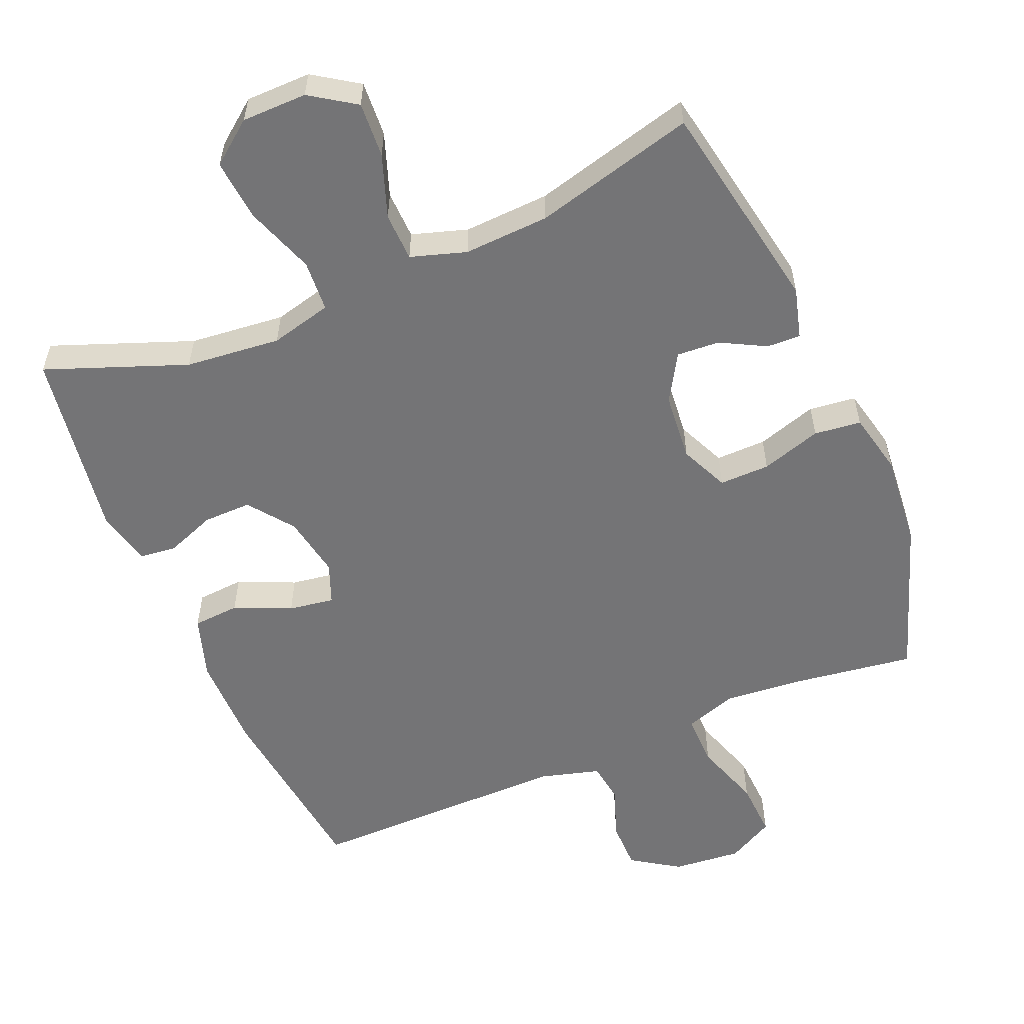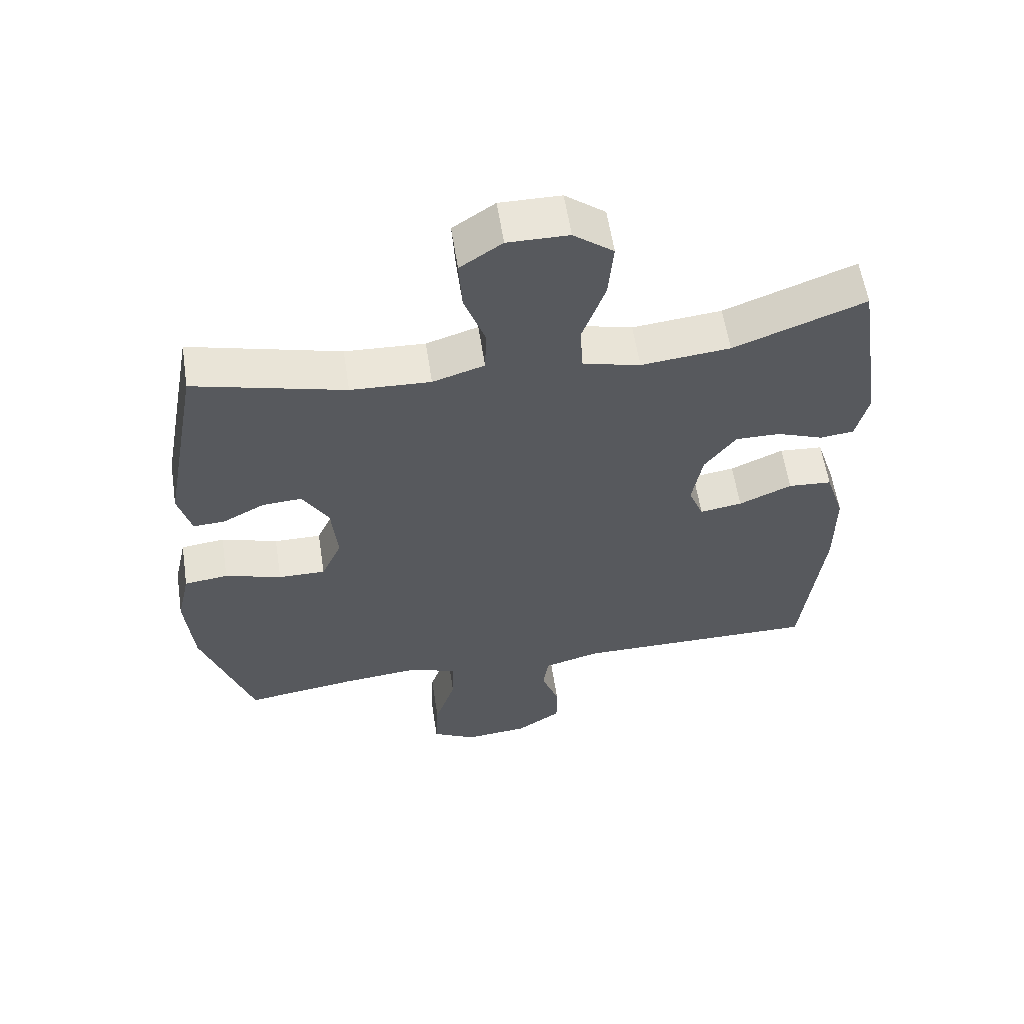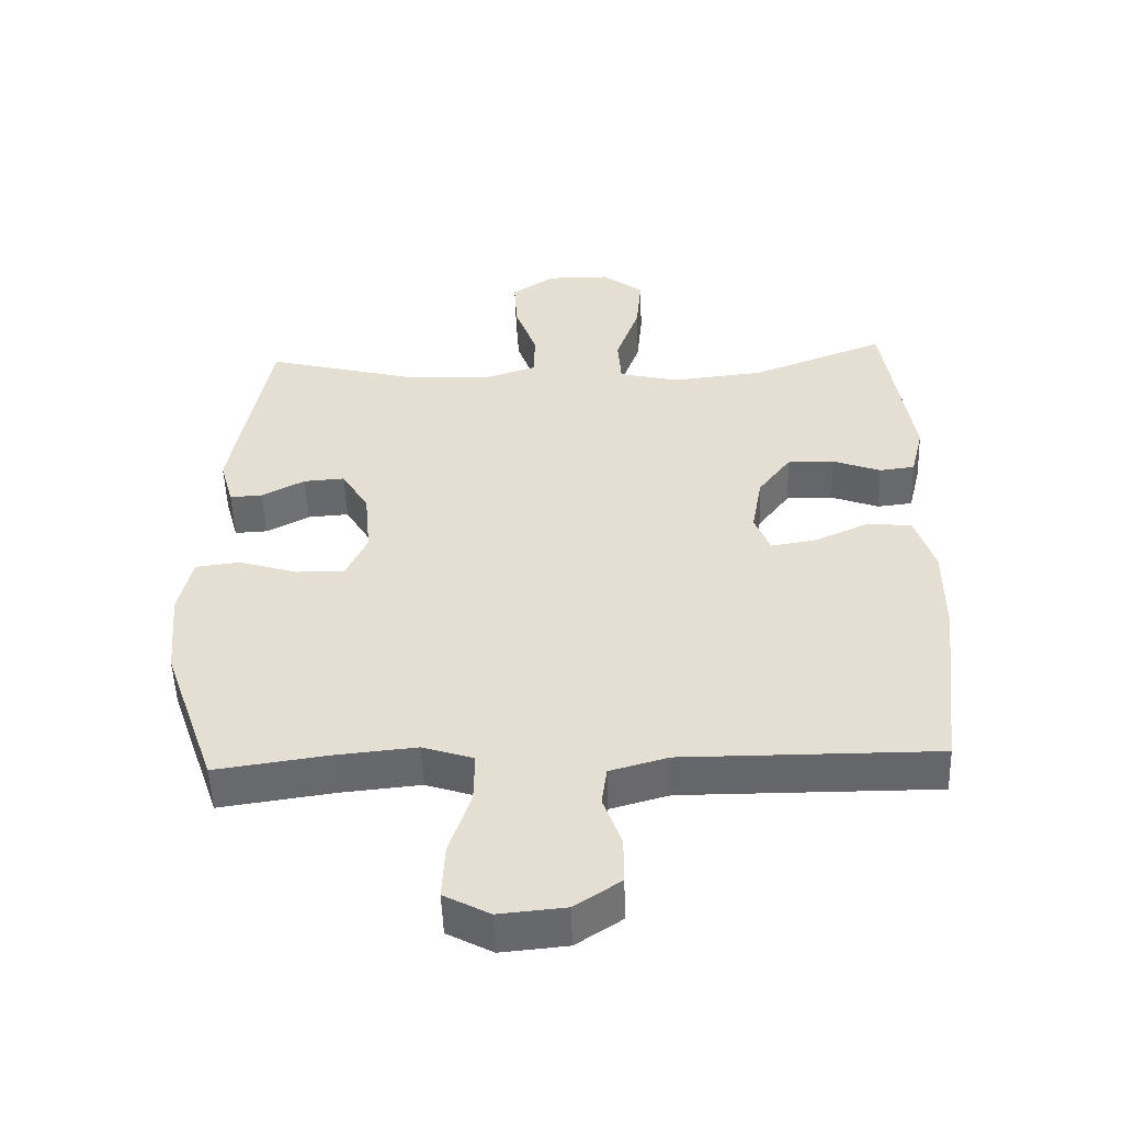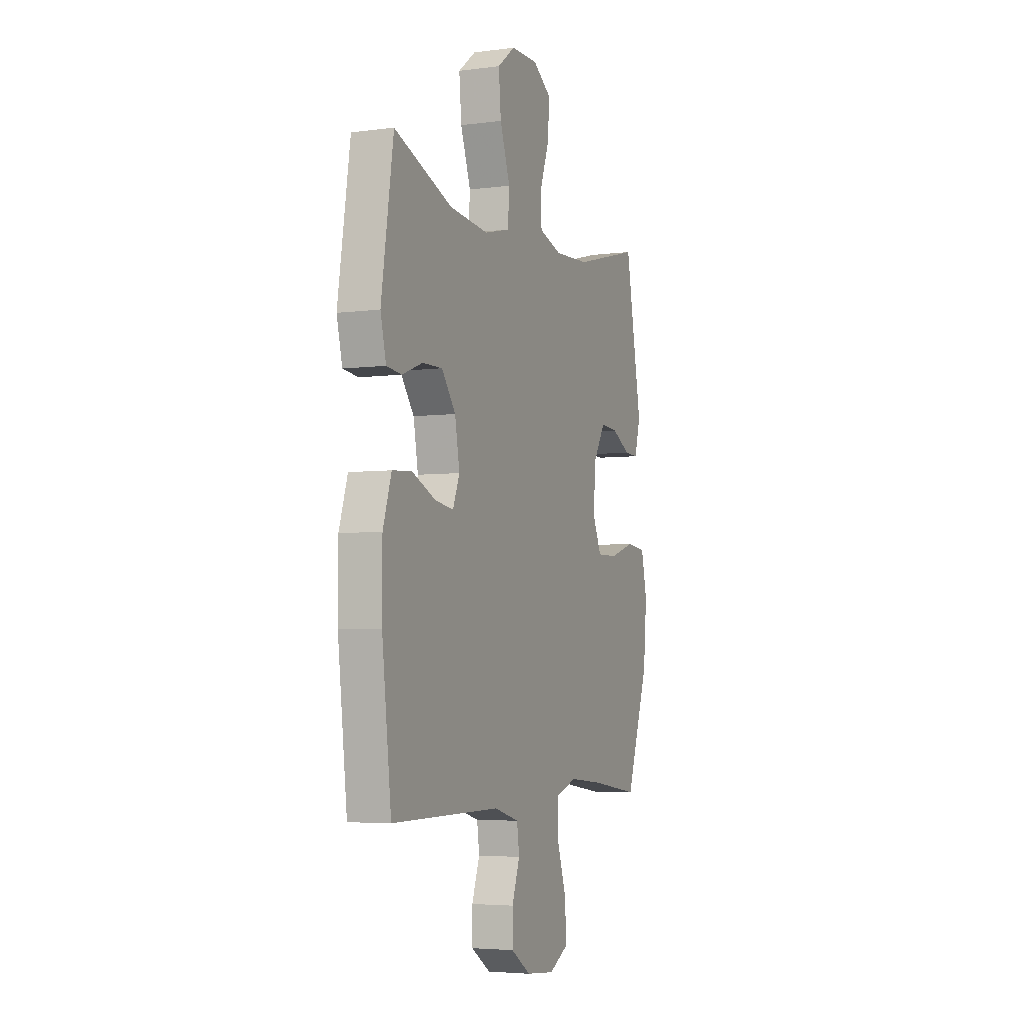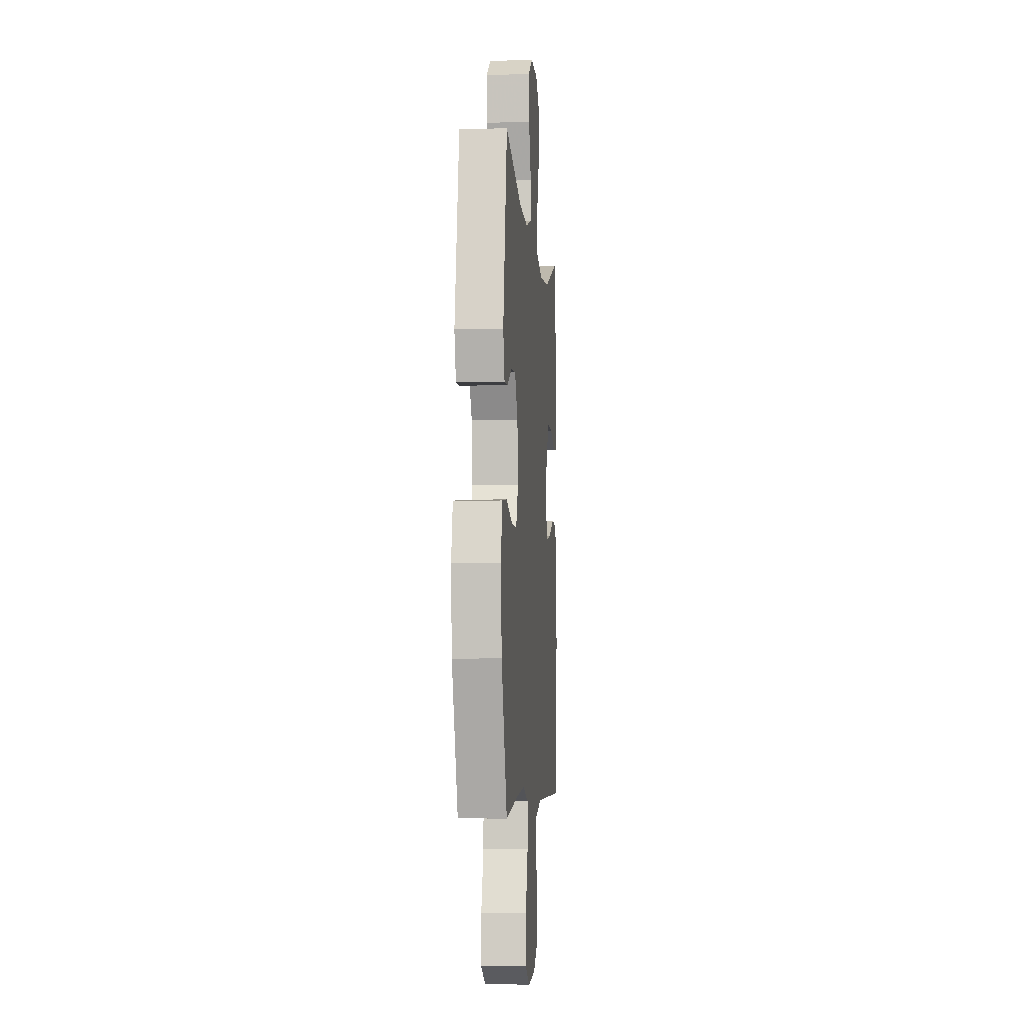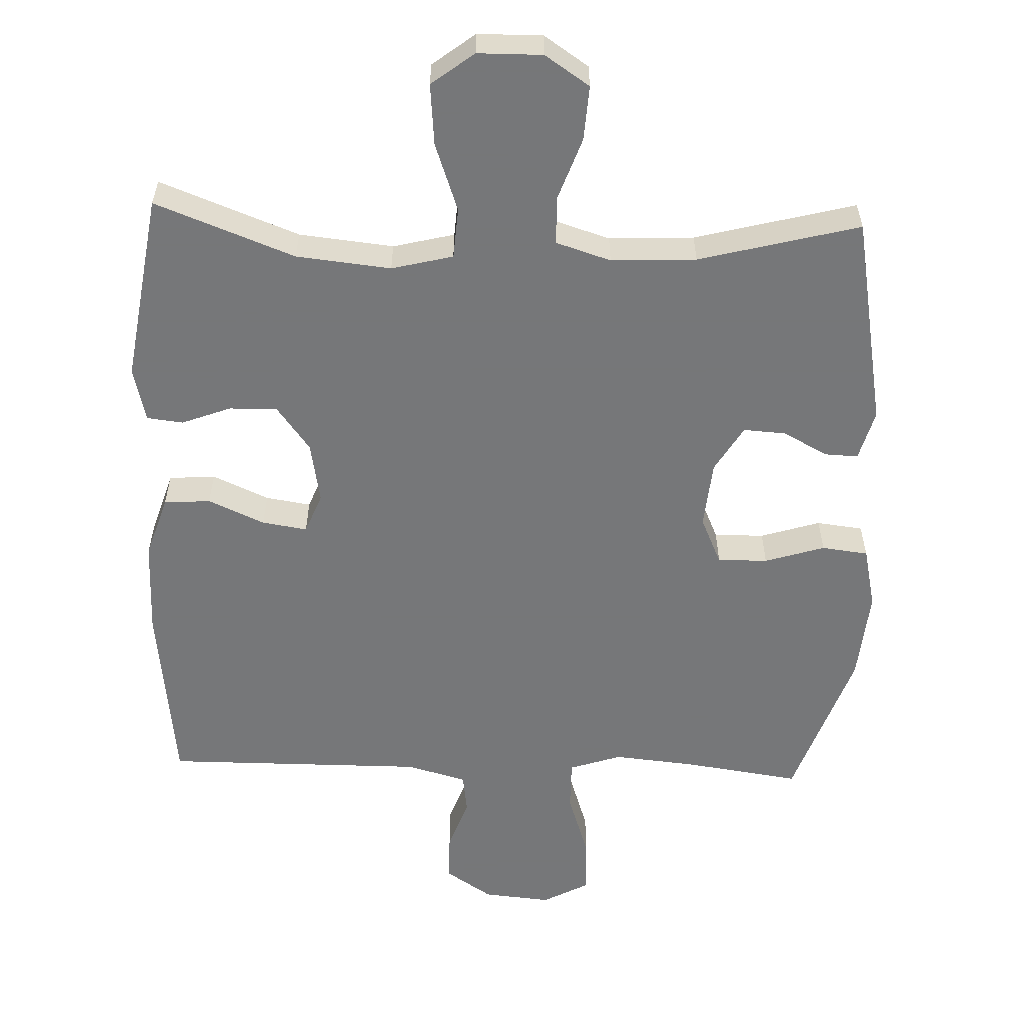
<metadata>
{"format":"obj","ext":"obj","renderer":"f3d","projection":"perspective","resolution":1024,"background":"white","views":[{"elev":-56.3,"azim":23.0,"up":"+Y"},{"elev":58.6,"azim":171.3,"up":"+Z"},{"elev":-52.0,"azim":-178.0,"up":"+Z"},{"elev":-4.5,"azim":-67.2,"up":"+Z"},{"elev":-5.2,"azim":95.1,"up":"+Z"},{"elev":-57.1,"azim":-2.1,"up":"+Y"}]}
</metadata>
<code>
v 0.5 0.07 0.5
v 0.556 0.07 0.194
v 0.536 0.07 0.121
v 0.488 0.07 0.123
v 0.424 0.07 0.157
v 0.363 0.07 0.161
v 0.323 0.07 0.094
v 0.314 0.07 -0.004
v 0.345 0.07 -0.073
v 0.417 0.07 -0.072
v 0.503 0.07 -0.045
v 0.57 0.07 -0.053
v 0.59 0.07 -0.142
v 0.578 0.07 -0.275
v 0.5 0.07 -0.5
v 0.331 0.07 -0.476
v 0.214 0.07 -0.465
v 0.139 0.07 -0.49
v 0.14 0.07 -0.565
v 0.172 0.07 -0.662
v 0.176 0.07 -0.743
v 0.109 0.07 -0.779
v 0.011 0.07 -0.77
v -0.057 0.07 -0.725
v -0.057 0.07 -0.655
v -0.03 0.07 -0.58
v -0.038 0.07 -0.522
v -0.124 0.07 -0.498
v -0.5 0.07 -0.5
v -0.532 0.07 -0.226
v -0.532 0.07 -0.089
v -0.503 0.07 0.001
v -0.436 0.07 0.006
v -0.355 0.07 -0.03
v -0.29 0.07 -0.04
v -0.267 0.07 0.018
v -0.283 0.07 0.107
v -0.331 0.07 0.171
v -0.4 0.07 0.17
v -0.471 0.07 0.143
v -0.523 0.07 0.149
v -0.542 0.07 0.227
v -0.5 0.07 0.5
v -0.3 0.07 0.424
v -0.164 0.07 0.41
v -0.076 0.07 0.432
v -0.071 0.07 0.505
v -0.106 0.07 0.604
v -0.114 0.07 0.692
v -0.053 0.07 0.739
v 0.04 0.07 0.74
v 0.104 0.07 0.697
v 0.099 0.07 0.618
v 0.067 0.07 0.528
v 0.069 0.07 0.459
v 0.148 0.07 0.434
v 0.27 0.07 0.44
v 0.5 0 0.5
v 0.556 0 0.194
v 0.536 0 0.121
v 0.488 0 0.123
v 0.424 0 0.157
v 0.363 0 0.161
v 0.323 0 0.094
v 0.314 0 -0.004
v 0.345 0 -0.073
v 0.417 0 -0.072
v 0.503 0 -0.045
v 0.57 0 -0.053
v 0.59 0 -0.142
v 0.578 0 -0.275
v 0.5 0 -0.5
v 0.331 0 -0.476
v 0.214 0 -0.465
v 0.139 0 -0.49
v 0.14 0 -0.565
v 0.172 0 -0.662
v 0.176 0 -0.743
v 0.109 0 -0.779
v 0.011 0 -0.77
v -0.057 0 -0.725
v -0.057 0 -0.655
v -0.03 0 -0.58
v -0.038 0 -0.522
v -0.124 0 -0.498
v -0.5 0 -0.5
v -0.532 0 -0.226
v -0.532 0 -0.089
v -0.503 0 0.001
v -0.436 0 0.006
v -0.355 0 -0.03
v -0.29 0 -0.04
v -0.267 0 0.018
v -0.283 0 0.107
v -0.331 0 0.171
v -0.4 0 0.17
v -0.471 0 0.143
v -0.523 0 0.149
v -0.542 0 0.227
v -0.5 0 0.5
v -0.3 0 0.424
v -0.164 0 0.41
v -0.076 0 0.432
v -0.071 0 0.505
v -0.106 0 0.604
v -0.114 0 0.692
v -0.053 0 0.739
v 0.04 0 0.74
v 0.104 0 0.697
v 0.099 0 0.618
v 0.067 0 0.528
v 0.069 0 0.459
v 0.148 0 0.434
v 0.27 0 0.44
f 52 53 54
f 51 52 54
f 50 51 54
f 49 50 54
f 48 49 54
f 47 48 54
f 46 47 54 55
f 45 46 55 56
f 42 43 44
f 41 42 44
f 40 41 44
f 39 40 44
f 38 39 44 45
f 45 56 57
f 38 45 57
f 37 38 57
f 32 33 34
f 31 32 34
f 30 31 34
f 29 30 34
f 28 29 34
f 27 28 34 35
f 24 25 26
f 23 24 26
f 22 23 26
f 21 22 26
f 20 21 26
f 19 20 26
f 18 19 26 27
f 27 35 36
f 18 27 36
f 17 18 36
f 14 15 16
f 13 14 16
f 12 13 16
f 11 12 16
f 10 11 16
f 9 10 16 17
f 3 4 5
f 2 3 5
f 1 2 5
f 57 1 5
f 57 5 6
f 37 57 6 7
f 17 36 37
f 9 17 37
f 8 9 37
f 7 8 37
f 111 110 109
f 111 109 108
f 111 108 107
f 111 107 106
f 111 106 105
f 111 105 104
f 112 111 104 103
f 113 112 103 102
f 101 100 99
f 101 99 98
f 101 98 97
f 101 97 96
f 102 101 96 95
f 114 113 102
f 114 102 95
f 114 95 94
f 91 90 89
f 91 89 88
f 91 88 87
f 91 87 86
f 91 86 85
f 92 91 85 84
f 83 82 81
f 83 81 80
f 83 80 79
f 83 79 78
f 83 78 77
f 83 77 76
f 84 83 76 75
f 93 92 84
f 93 84 75
f 93 75 74
f 73 72 71
f 73 71 70
f 73 70 69
f 73 69 68
f 73 68 67
f 74 73 67 66
f 62 61 60
f 62 60 59
f 62 59 58
f 62 58 114
f 63 62 114
f 64 63 114 94
f 94 93 74
f 94 74 66
f 94 66 65
f 94 65 64
f 1 58 59 2
f 2 59 60 3
f 3 60 61 4
f 4 61 62 5
f 5 62 63 6
f 6 63 64 7
f 7 64 65 8
f 8 65 66 9
f 9 66 67 10
f 10 67 68 11
f 11 68 69 12
f 12 69 70 13
f 13 70 71 14
f 14 71 72 15
f 15 72 73 16
f 16 73 74 17
f 17 74 75 18
f 18 75 76 19
f 19 76 77 20
f 20 77 78 21
f 21 78 79 22
f 22 79 80 23
f 23 80 81 24
f 24 81 82 25
f 25 82 83 26
f 26 83 84 27
f 27 84 85 28
f 28 85 86 29
f 29 86 87 30
f 30 87 88 31
f 31 88 89 32
f 32 89 90 33
f 33 90 91 34
f 34 91 92 35
f 35 92 93 36
f 36 93 94 37
f 37 94 95 38
f 38 95 96 39
f 39 96 97 40
f 40 97 98 41
f 41 98 99 42
f 42 99 100 43
f 43 100 101 44
f 44 101 102 45
f 45 102 103 46
f 46 103 104 47
f 47 104 105 48
f 48 105 106 49
f 49 106 107 50
f 50 107 108 51
f 51 108 109 52
f 52 109 110 53
f 53 110 111 54
f 54 111 112 55
f 55 112 113 56
f 56 113 114 57
f 57 114 58 1

</code>
